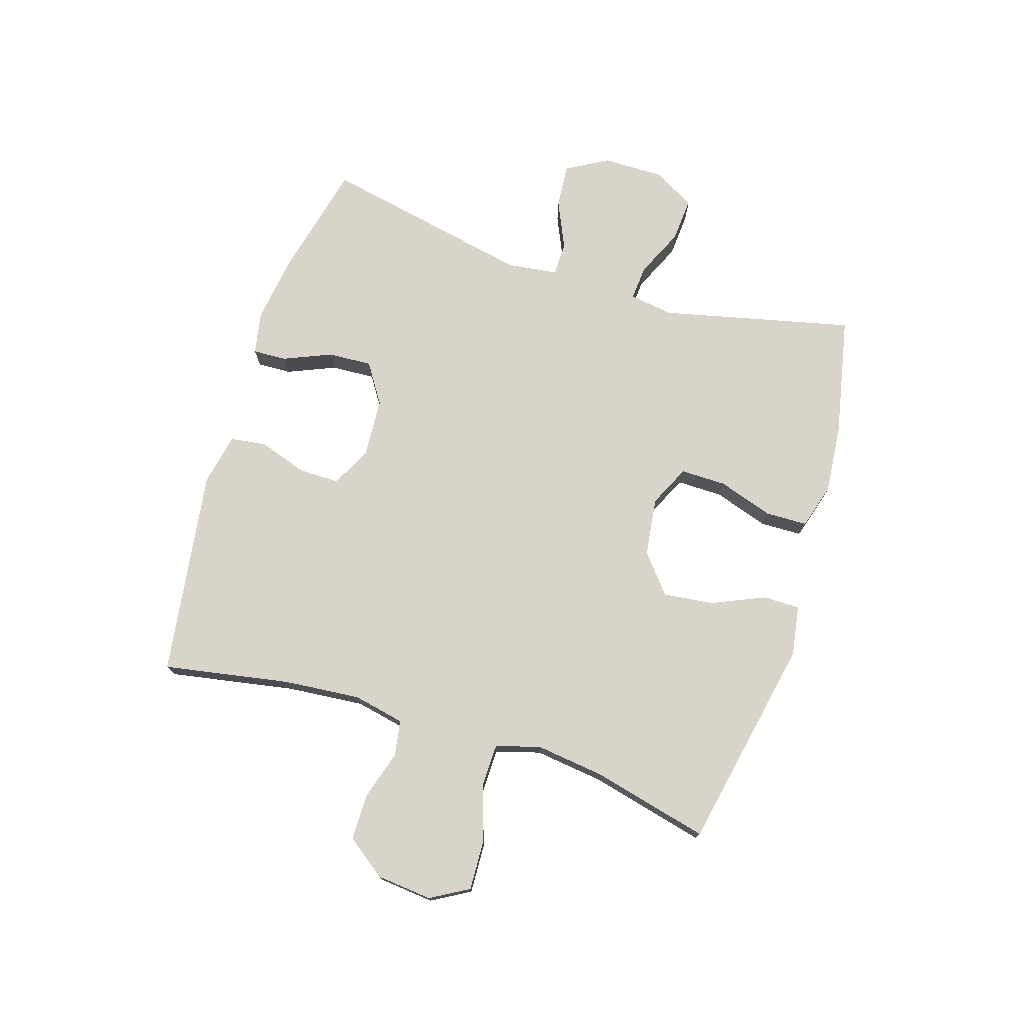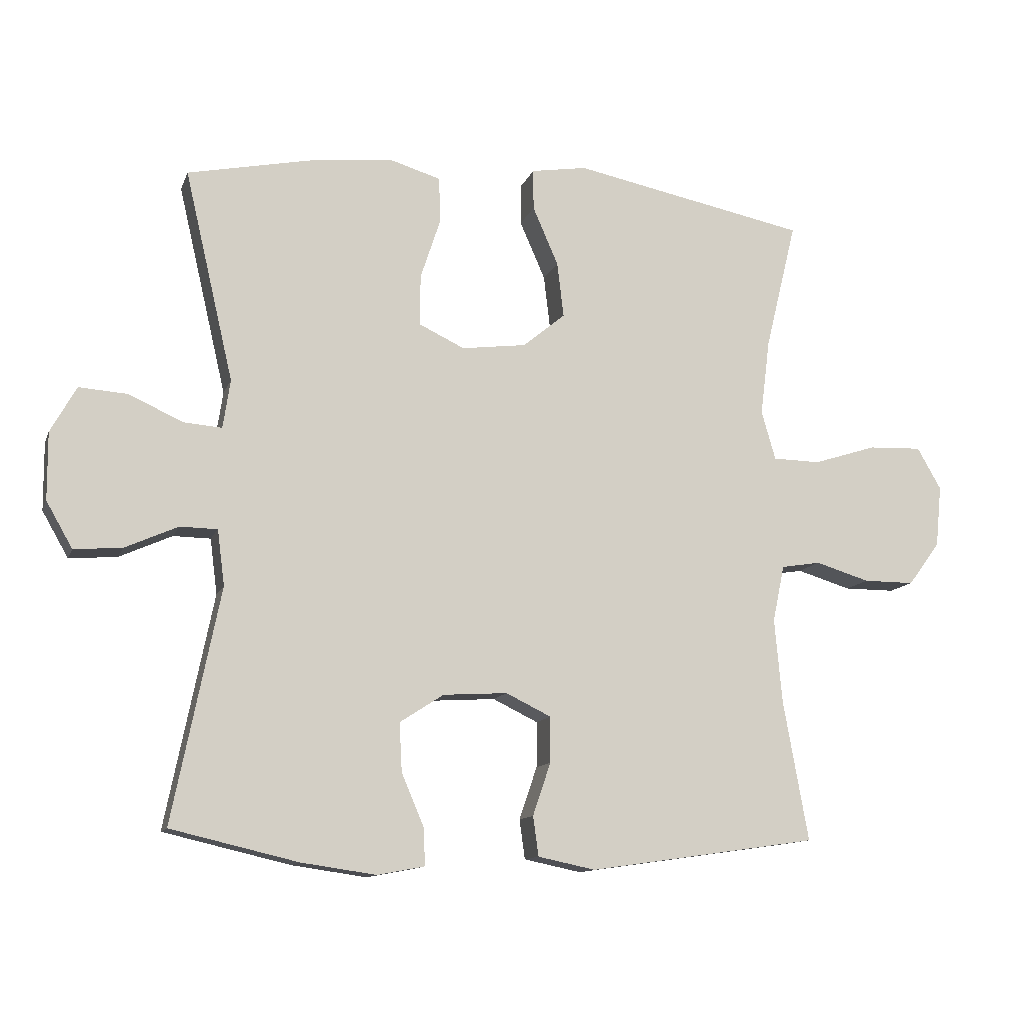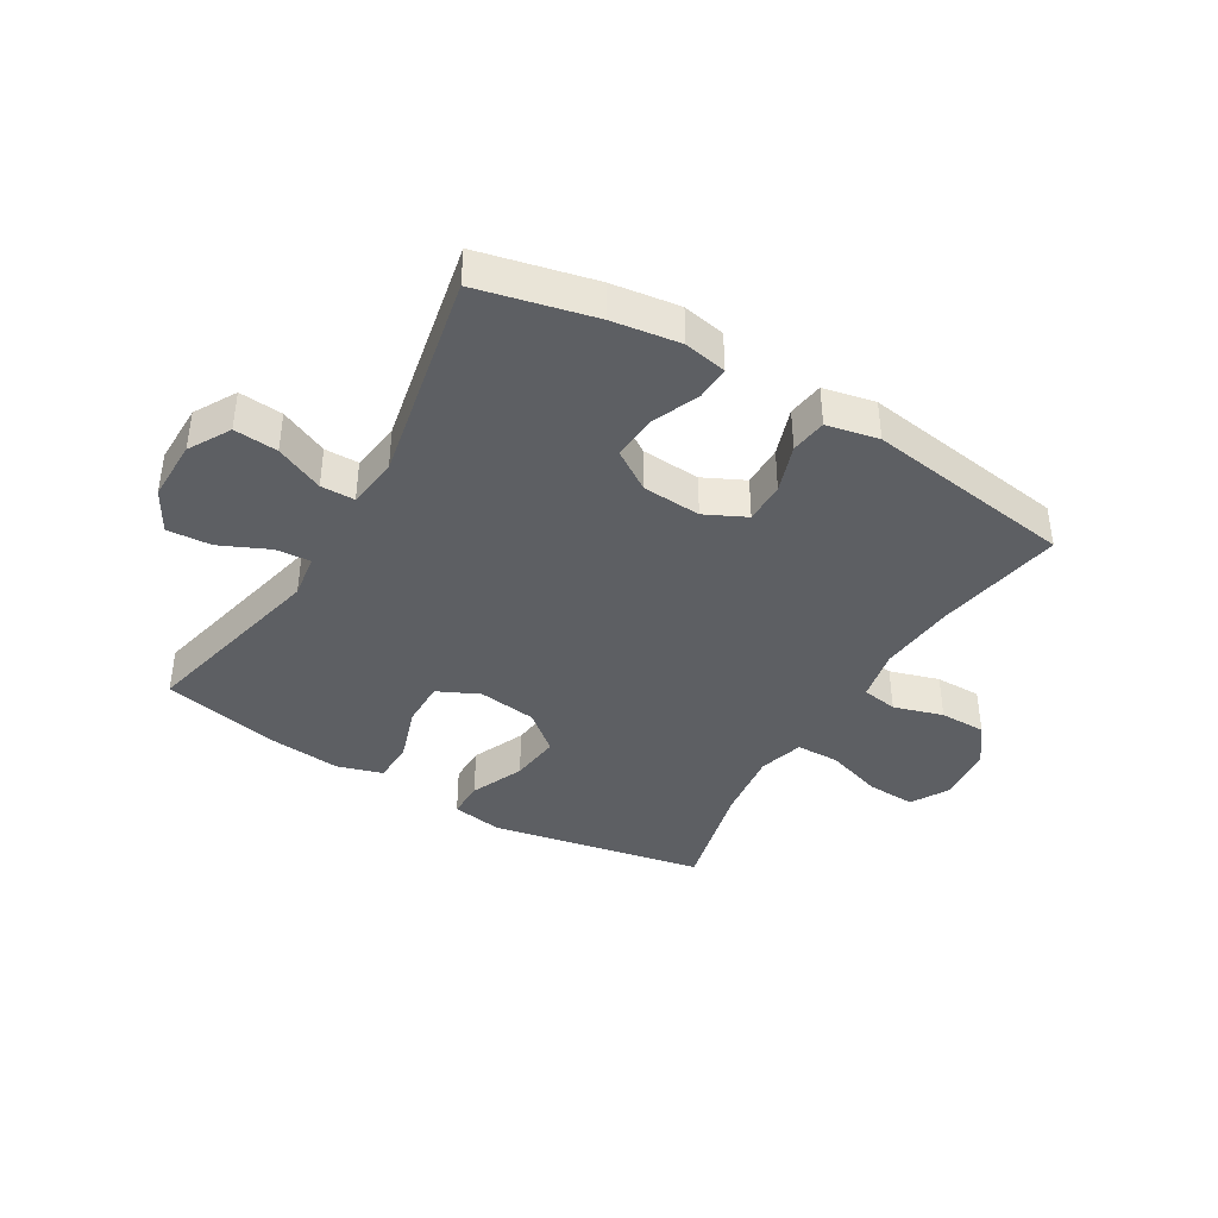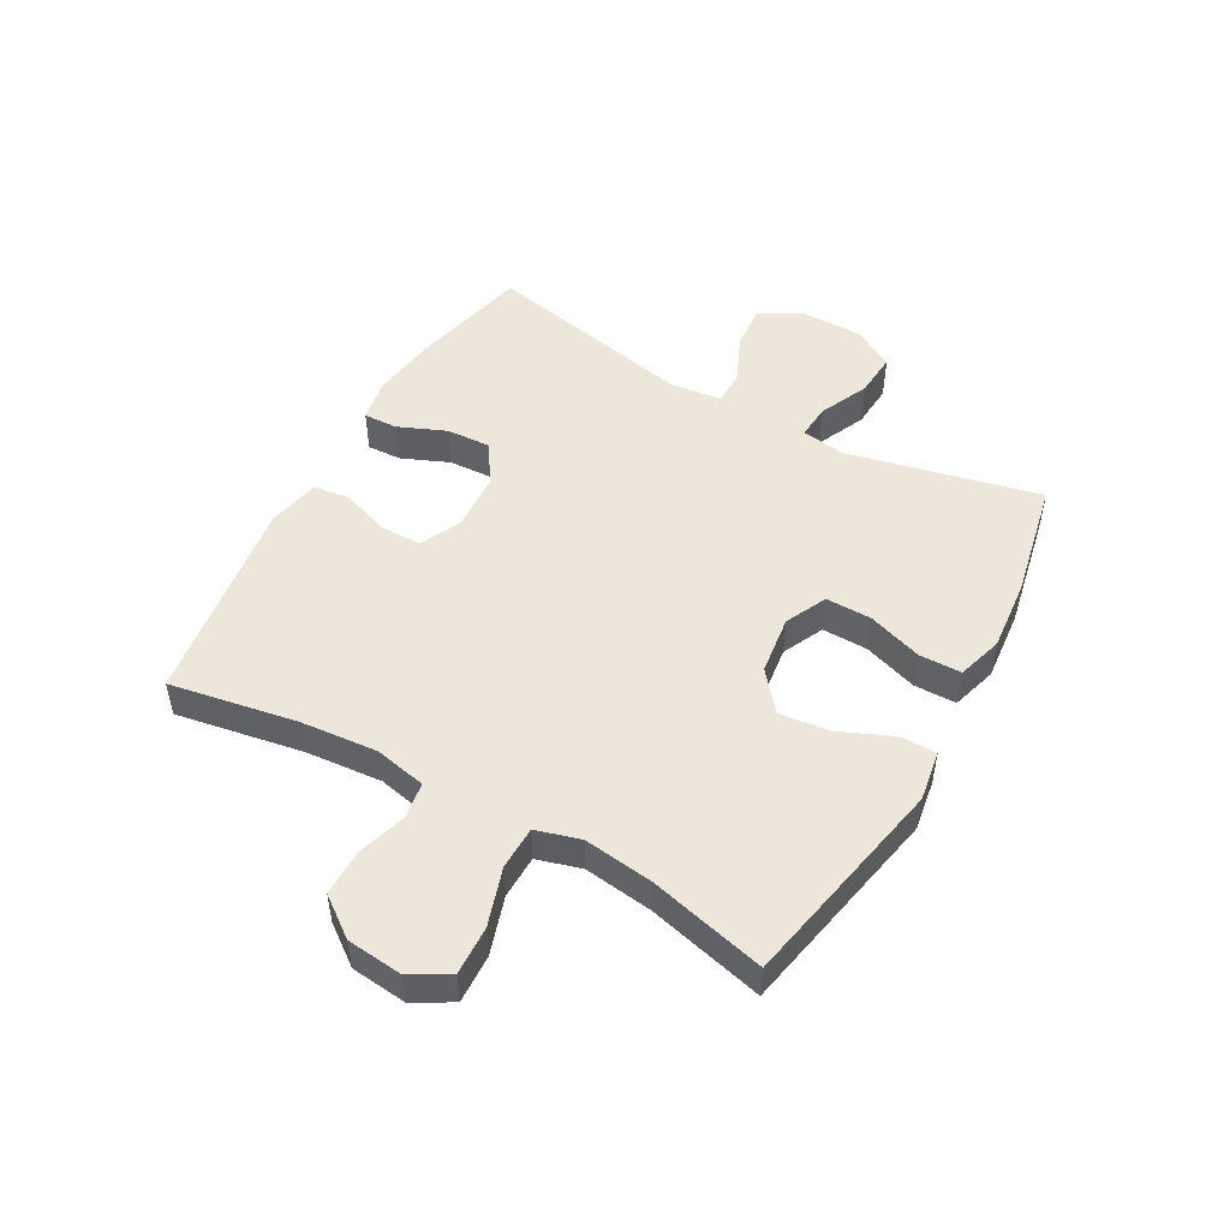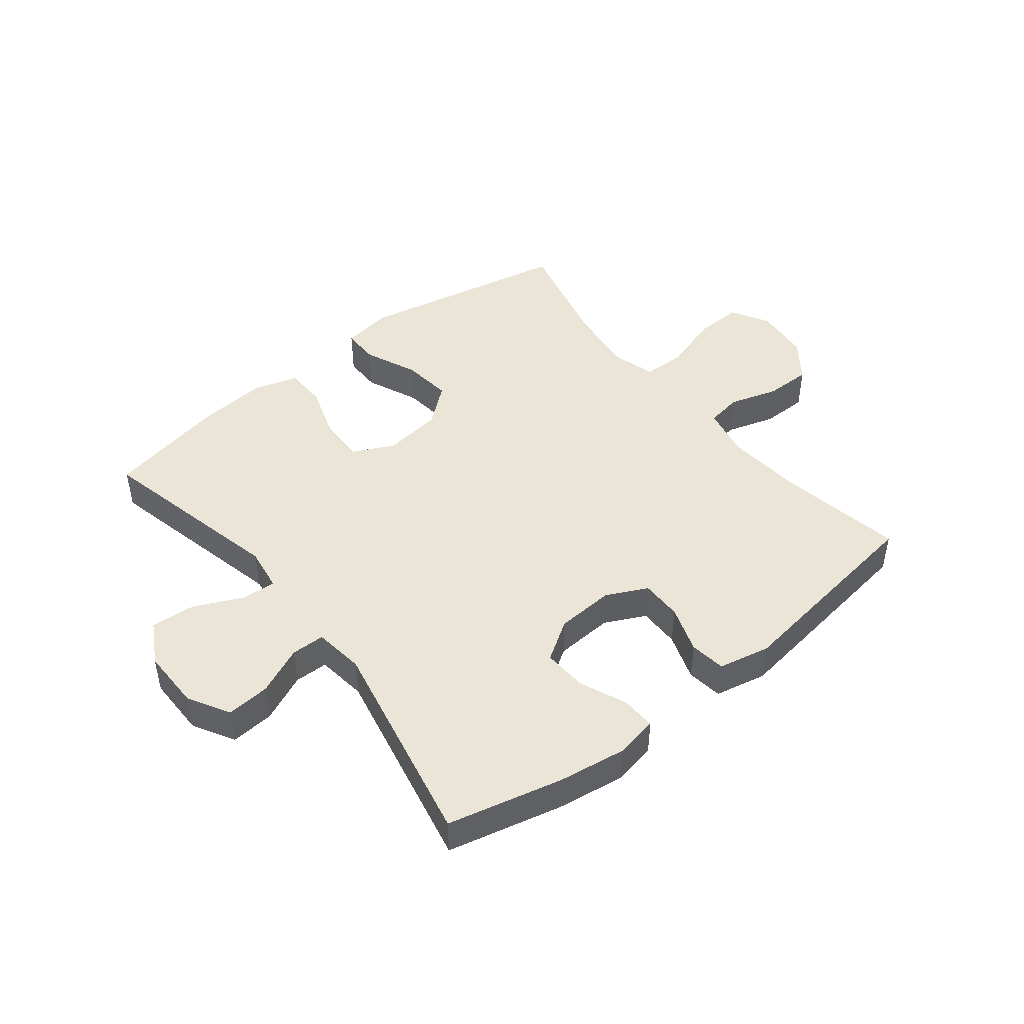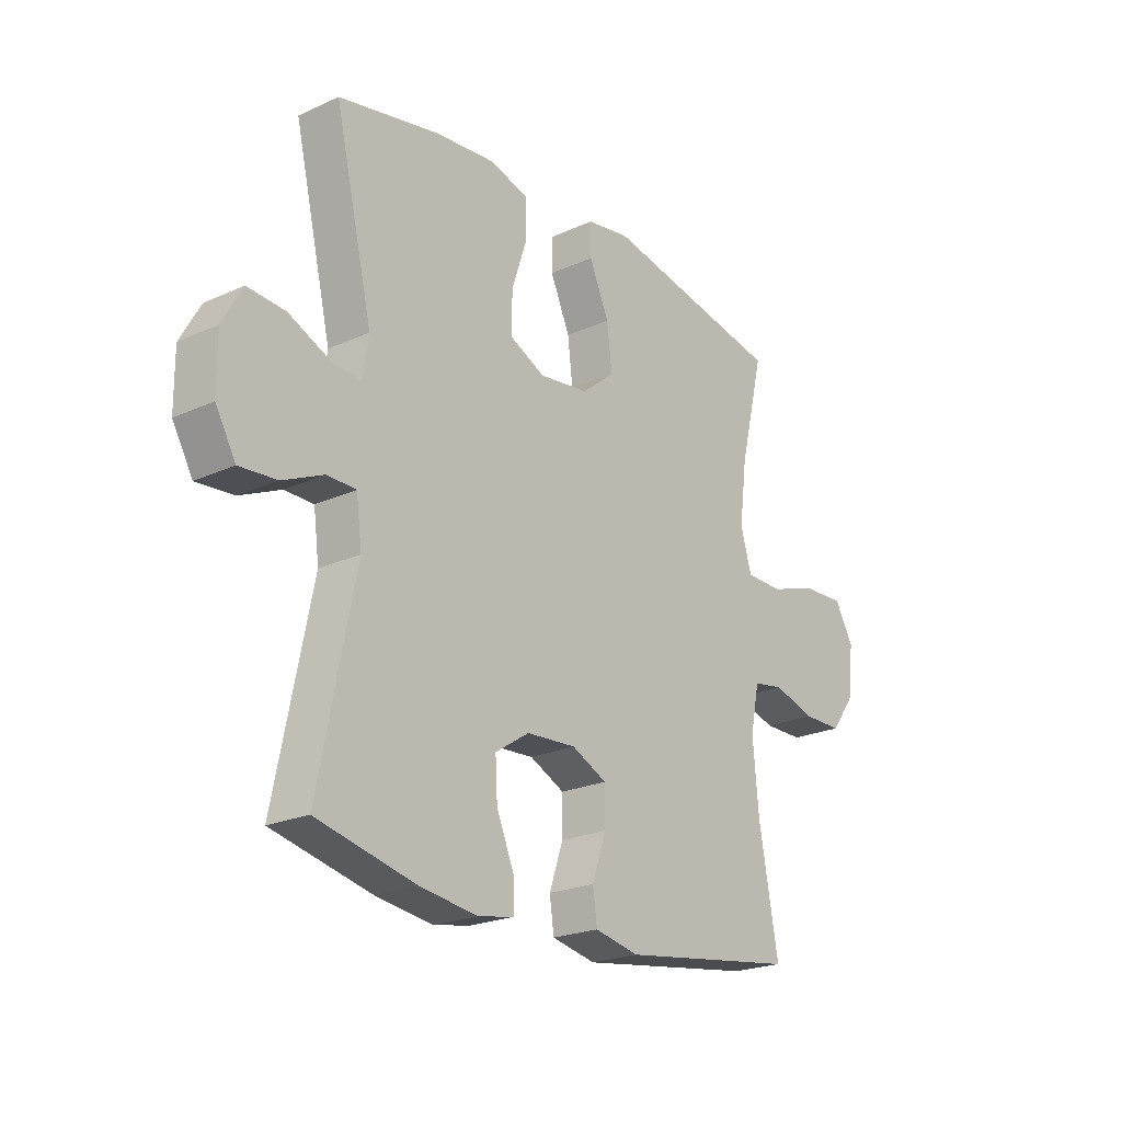
<metadata>
{"format":"obj","ext":"obj","renderer":"f3d","projection":"perspective","resolution":1024,"background":"white","views":[{"elev":75.1,"azim":-72.6,"up":"+Y"},{"elev":-11.9,"azim":164.3,"up":"+Z"},{"elev":-40.3,"azim":149.2,"up":"+Y"},{"elev":50.3,"azim":-60.7,"up":"+Y"},{"elev":46.0,"azim":141.7,"up":"+Y"},{"elev":-22.2,"azim":128.4,"up":"+Z"}]}
</metadata>
<code>
o path5094
v -0.4437 0.0375 0.2989
v -0.4289 0.0375 0.1812
v -0.4507 0.0375 0.1057
v -0.5241 0.0375 0.1042
v -0.6213 0.0375 0.1352
v -0.7039 0.0375 0.1385
v -0.7409 0.0375 0.07364
v -0.7316 0.0375 -0.02104
v -0.6825 0.0375 -0.08747
v -0.604 0.0375 -0.08745
v -0.5204 0.0375 -0.06201
v -0.4596 0.0375 -0.07205
v -0.4415 0.0375 -0.1594
v -0.4532 0.0375 -0.2895
v -0.4918 0.0375 -0.5053
v -0.1386 0.0375 -0.5559
v -0.05035 0.0375 -0.5374
v -0.04182 0.0375 -0.4764
v -0.0694 0.0375 -0.3951
v -0.06971 0.0375 -0.3248
v -0.000141 0.0375 -0.2909
v 0.09904 0.0375 -0.2969
v 0.1668 0.0375 -0.3407
v 0.1628 0.0375 -0.4156
v 0.1284 0.0375 -0.4966
v 0.1259 0.0375 -0.5544
v 0.1985 0.0375 -0.5681
v 0.3144 0.0375 -0.5514
v 0.5101 0.0375 -0.5053
v 0.437 0.0375 -0.1461
v 0.4481 0.0375 -0.06021
v 0.5056 0.0375 -0.05921
v 0.5873 0.0375 -0.09579
v 0.6615 0.0375 -0.1017
v 0.7018 0.0375 -0.03099
v 0.7026 0.0375 0.07284
v 0.663 0.0375 0.144
v 0.588 0.0375 0.1387
v 0.5047 0.0375 0.1008
v 0.4458 0.0375 0.09626
v 0.4346 0.0375 0.1711
v 0.5101 0.0375 0.4964
v 0.3086 0.0375 0.538
v 0.1885 0.0375 0.5494
v 0.1114 0.0375 0.5262
v 0.1097 0.0375 0.4548
v 0.1403 0.0375 0.3617
v 0.1411 0.0375 0.2836
v 0.07061 0.0375 0.2502
v -0.02877 0.0375 0.2631
v -0.09399 0.0375 0.317
v -0.08383 0.0375 0.4025
v -0.04456 0.0375 0.4923
v -0.04431 0.0375 0.5551
v -0.1302 0.0375 0.5689
v -0.4918 0.0375 0.4964
v -0.4437 -0.0375 0.2989
v -0.4289 -0.0375 0.1812
v -0.4507 -0.0375 0.1057
v -0.5241 -0.0375 0.1042
v -0.6213 -0.0375 0.1352
v -0.7039 -0.0375 0.1385
v -0.7409 -0.0375 0.07364
v -0.7316 -0.0375 -0.02104
v -0.6825 -0.0375 -0.08747
v -0.604 -0.0375 -0.08745
v -0.5204 -0.0375 -0.06201
v -0.4596 -0.0375 -0.07205
v -0.4415 -0.0375 -0.1594
v -0.4532 -0.0375 -0.2895
v -0.4918 -0.0375 -0.5053
v -0.1386 -0.0375 -0.5559
v -0.05035 -0.0375 -0.5374
v -0.04182 -0.0375 -0.4764
v -0.0694 -0.0375 -0.3951
v -0.06971 -0.0375 -0.3248
v -0.000141 -0.0375 -0.2909
v 0.09904 -0.0375 -0.2969
v 0.1668 -0.0375 -0.3407
v 0.1628 -0.0375 -0.4156
v 0.1284 -0.0375 -0.4966
v 0.1259 -0.0375 -0.5544
v 0.1985 -0.0375 -0.5681
v 0.3144 -0.0375 -0.5514
v 0.5101 -0.0375 -0.5053
v 0.437 -0.0375 -0.1461
v 0.4481 -0.0375 -0.06021
v 0.5056 -0.0375 -0.05921
v 0.5873 -0.0375 -0.09579
v 0.6615 -0.0375 -0.1017
v 0.7018 -0.0375 -0.03099
v 0.7026 -0.0375 0.07284
v 0.663 -0.0375 0.144
v 0.588 -0.0375 0.1387
v 0.5047 -0.0375 0.1008
v 0.4458 -0.0375 0.09626
v 0.4346 -0.0375 0.1711
v 0.5101 -0.0375 0.4964
v 0.3086 -0.0375 0.538
v 0.1885 -0.0375 0.5494
v 0.1114 -0.0375 0.5262
v 0.1097 -0.0375 0.4548
v 0.1403 -0.0375 0.3617
v 0.1411 -0.0375 0.2836
v 0.07061 -0.0375 0.2502
v -0.02877 -0.0375 0.2631
v -0.09399 -0.0375 0.317
v -0.08383 -0.0375 0.4025
v -0.04456 -0.0375 0.4923
v -0.04431 -0.0375 0.5551
v -0.1302 -0.0375 0.5689
v -0.4918 -0.0375 0.4964
v -0.04431 0.0375 0.5551
v -0.04431 0.0375 0.5551
v -0.1302 0.0375 0.5689
v -0.04456 0.0375 0.4923
v 0.3086 0.0375 0.538
v 0.1885 0.0375 0.5494
v 0.1114 0.0375 0.5262
v 0.1114 0.0375 0.5262
v 0.1097 0.0375 0.4548
v 0.5101 0.0375 0.4964
v 0.5101 0.0375 0.4964
v -0.4918 0.0375 0.4964
v -0.4918 0.0375 0.4964
v -0.08383 0.0375 0.4025
v 0.1403 0.0375 0.3617
v -0.4437 0.0375 0.2989
v -0.09399 0.0375 0.317
v 0.1411 0.0375 0.2836
v 0.1411 0.0375 0.2836
v -0.02877 0.0375 0.2631
v -0.4289 0.0375 0.1812
v 0.4346 0.0375 0.1711
v 0.07061 0.0375 0.2502
v -0.4507 0.0375 0.1057
v -0.4507 0.0375 0.1057
v 0.4458 0.0375 0.09626
v 0.4458 0.0375 0.09626
v 0.7026 0.0375 0.07284
v 0.663 0.0375 0.144
v 0.663 0.0375 0.144
v 0.588 0.0375 0.1387
v 0.5047 0.0375 0.1008
v -0.6213 0.0375 0.1352
v -0.7039 0.0375 0.1385
v -0.7039 0.0375 0.1385
v -0.7409 0.0375 0.07364
v -0.5241 0.0375 0.1042
v -0.7316 0.0375 -0.02104
v 0.7018 0.0375 -0.03099
v -0.6825 0.0375 -0.08747
v 0.6615 0.0375 -0.1017
v 0.6615 0.0375 -0.1017
v 0.5873 0.0375 -0.09579
v 0.5056 0.0375 -0.05921
v 0.4481 0.0375 -0.06021
v 0.4481 0.0375 -0.06021
v 0.437 0.0375 -0.1461
v -0.5204 0.0375 -0.06201
v -0.4596 0.0375 -0.07205
v -0.4596 0.0375 -0.07205
v -0.604 0.0375 -0.08745
v -0.4415 0.0375 -0.1594
v -0.4532 0.0375 -0.2895
v -0.000141 0.0375 -0.2909
v 0.09904 0.0375 -0.2969
v -0.06971 0.0375 -0.3248
v -0.06971 0.0375 -0.3248
v 0.1668 0.0375 -0.3407
v 0.1668 0.0375 -0.3407
v -0.0694 0.0375 -0.3951
v 0.1628 0.0375 -0.4156
v -0.04182 0.0375 -0.4764
v 0.5101 0.0375 -0.5053
v 0.5101 0.0375 -0.5053
v 0.1284 0.0375 -0.4966
v -0.05035 0.0375 -0.5374
v -0.05035 0.0375 -0.5374
v -0.4918 0.0375 -0.5053
v -0.4918 0.0375 -0.5053
v 0.1259 0.0375 -0.5544
v 0.1259 0.0375 -0.5544
v 0.3144 0.0375 -0.5514
v -0.1386 0.0375 -0.5559
v 0.1985 0.0375 -0.5681
v -0.04431 -0.0375 0.5551
v -0.04431 -0.0375 0.5551
v -0.1302 -0.0375 0.5689
v -0.04456 -0.0375 0.4923
v 0.3086 -0.0375 0.538
v 0.1885 -0.0375 0.5494
v 0.1114 -0.0375 0.5262
v 0.1114 -0.0375 0.5262
v 0.1097 -0.0375 0.4548
v 0.5101 -0.0375 0.4964
v 0.5101 -0.0375 0.4964
v -0.4918 -0.0375 0.4964
v -0.4918 -0.0375 0.4964
v -0.08383 -0.0375 0.4025
v 0.1403 -0.0375 0.3617
v -0.4437 -0.0375 0.2989
v -0.09399 -0.0375 0.317
v 0.1411 -0.0375 0.2836
v 0.1411 -0.0375 0.2836
v -0.02877 -0.0375 0.2631
v -0.4289 -0.0375 0.1812
v 0.4346 -0.0375 0.1711
v 0.07061 -0.0375 0.2502
v -0.4507 -0.0375 0.1057
v -0.4507 -0.0375 0.1057
v 0.4458 -0.0375 0.09626
v 0.4458 -0.0375 0.09626
v 0.7026 -0.0375 0.07284
v 0.663 -0.0375 0.144
v 0.663 -0.0375 0.144
v 0.588 -0.0375 0.1387
v 0.5047 -0.0375 0.1008
v -0.6213 -0.0375 0.1352
v -0.7039 -0.0375 0.1385
v -0.7039 -0.0375 0.1385
v -0.7409 -0.0375 0.07364
v -0.5241 -0.0375 0.1042
v -0.7316 -0.0375 -0.02104
v 0.7018 -0.0375 -0.03099
v -0.6825 -0.0375 -0.08747
v 0.6615 -0.0375 -0.1017
v 0.6615 -0.0375 -0.1017
v 0.5873 -0.0375 -0.09579
v 0.5056 -0.0375 -0.05921
v 0.4481 -0.0375 -0.06021
v 0.4481 -0.0375 -0.06021
v 0.437 -0.0375 -0.1461
v -0.5204 -0.0375 -0.06201
v -0.4596 -0.0375 -0.07205
v -0.4596 -0.0375 -0.07205
v -0.604 -0.0375 -0.08745
v -0.4415 -0.0375 -0.1594
v -0.4532 -0.0375 -0.2895
v -0.000141 -0.0375 -0.2909
v 0.09904 -0.0375 -0.2969
v -0.06971 -0.0375 -0.3248
v -0.06971 -0.0375 -0.3248
v 0.1668 -0.0375 -0.3407
v 0.1668 -0.0375 -0.3407
v -0.0694 -0.0375 -0.3951
v 0.1628 -0.0375 -0.4156
v -0.04182 -0.0375 -0.4764
v 0.5101 -0.0375 -0.5053
v 0.5101 -0.0375 -0.5053
v 0.1284 -0.0375 -0.4966
v -0.05035 -0.0375 -0.5374
v -0.05035 -0.0375 -0.5374
v -0.4918 -0.0375 -0.5053
v -0.4918 -0.0375 -0.5053
v 0.1259 -0.0375 -0.5544
v 0.1259 -0.0375 -0.5544
v 0.3144 -0.0375 -0.5514
v -0.1386 -0.0375 -0.5559
v 0.1985 -0.0375 -0.5681
f 233 231 241
f 229 218 230
f 202 200 189
f 235 206 210
f 231 212 209
f 230 212 231
f 195 192 193
f 241 209 240
f 191 201 208
f 201 192 195
f 204 208 201
f 234 223 237
f 215 217 214
f 214 217 225
f 233 244 249
f 244 233 241
f 222 219 220
f 209 212 204
f 240 209 206
f 259 239 254
f 259 246 239
f 246 259 248
f 248 259 252
f 241 231 209
f 225 217 229
f 218 229 217
f 223 219 237
f 246 242 239
f 191 208 196
f 244 247 258
f 192 201 191
f 240 206 235
f 224 219 222
f 203 207 206
f 227 225 229
f 237 219 224
f 189 190 187
f 212 208 204
f 235 210 234
f 234 210 223
f 200 190 189
f 249 244 258
f 239 242 238
f 210 206 207
f 202 203 200
f 237 224 226
f 240 235 242
f 242 235 238
f 251 260 247
f 202 189 198
f 212 230 218
f 207 203 202
f 256 260 251
f 258 247 260
f 114 55 111 188
f 53 54 110 109
f 43 44 100 99
f 44 120 194 100
f 45 46 102 101
f 123 43 99 197
f 55 125 199 111
f 52 53 109 108
f 46 47 103 102
f 56 1 57 112
f 51 52 108 107
f 47 131 205 103
f 50 51 107 106
f 1 2 58 57
f 41 42 98 97
f 48 49 105 104
f 49 50 106 105
f 2 137 211 58
f 139 41 97 213
f 36 142 216 92
f 37 38 94 93
f 38 39 95 94
f 5 147 221 61
f 6 7 63 62
f 4 5 61 60
f 3 4 60 59
f 39 40 96 95
f 7 8 64 63
f 35 36 92 91
f 8 9 65 64
f 154 35 91 228
f 33 34 90 89
f 32 33 89 88
f 158 32 88 232
f 30 31 87 86
f 11 162 236 67
f 10 11 67 66
f 9 10 66 65
f 12 13 69 68
f 13 14 70 69
f 21 22 78 77
f 169 21 77 243
f 22 171 245 78
f 19 20 76 75
f 23 24 80 79
f 18 19 75 74
f 176 30 86 250
f 24 25 81 80
f 179 18 74 253
f 14 181 255 70
f 25 183 257 81
f 28 29 85 84
f 16 17 73 72
f 15 16 72 71
f 27 28 84 83
f 26 27 83 82
f 159 167 157
f 155 156 144
f 128 115 126
f 161 136 132
f 157 135 138
f 156 157 138
f 121 119 118
f 167 166 135
f 117 134 127
f 127 121 118
f 130 127 134
f 160 163 149
f 141 140 143
f 140 151 143
f 159 175 170
f 170 167 159
f 148 146 145
f 135 130 138
f 166 132 135
f 185 180 165
f 185 165 172
f 172 174 185
f 174 178 185
f 167 135 157
f 151 155 143
f 144 143 155
f 149 163 145
f 172 165 168
f 117 122 134
f 170 184 173
f 118 117 127
f 166 161 132
f 150 148 145
f 129 132 133
f 153 155 151
f 163 150 145
f 115 113 116
f 138 130 134
f 161 160 136
f 160 149 136
f 126 115 116
f 175 184 170
f 165 164 168
f 136 133 132
f 128 126 129
f 163 152 150
f 166 168 161
f 168 164 161
f 177 173 186
f 128 124 115
f 138 144 156
f 133 128 129
f 182 177 186
f 184 186 173

</code>
